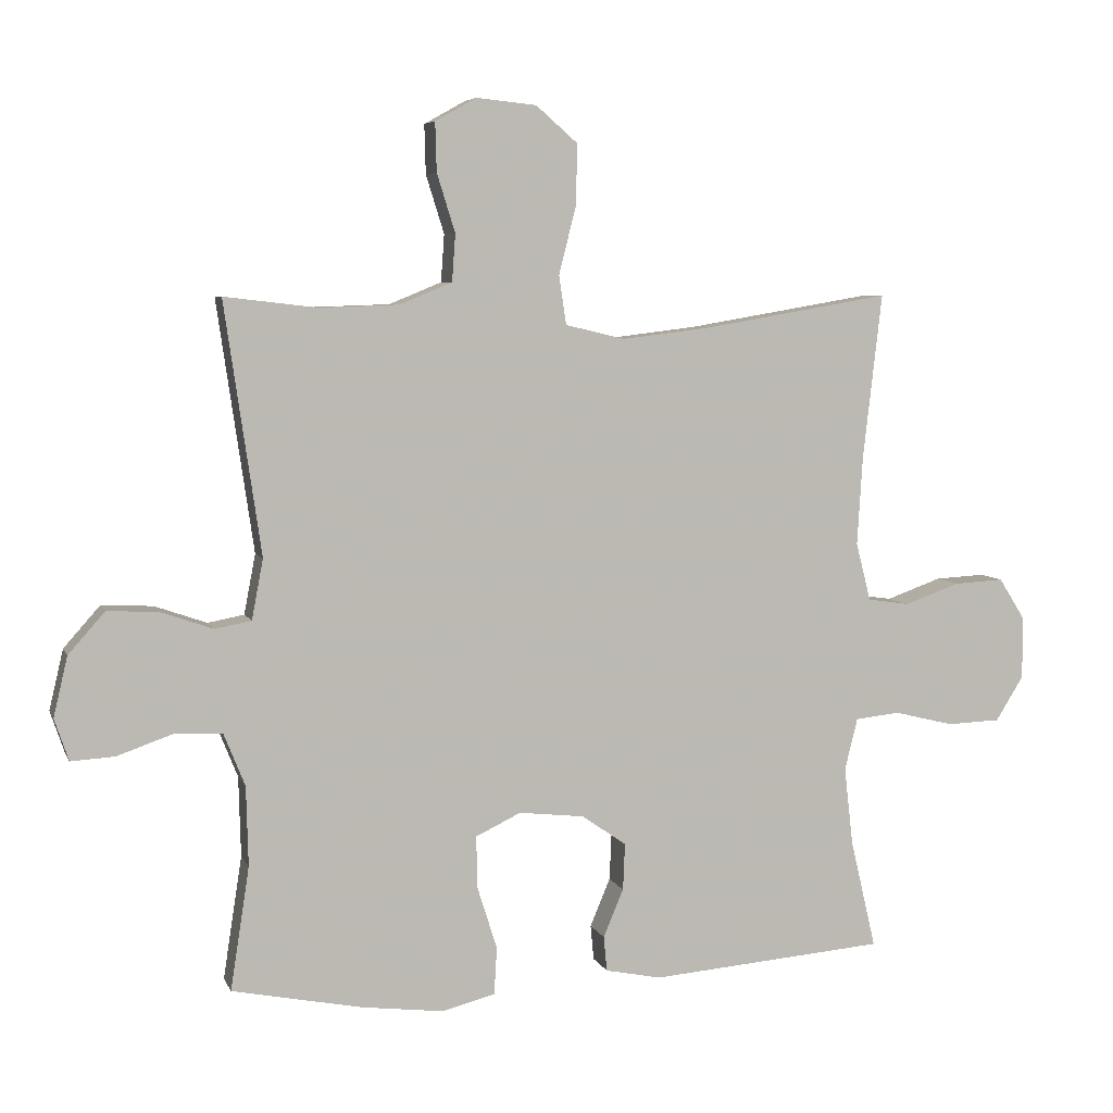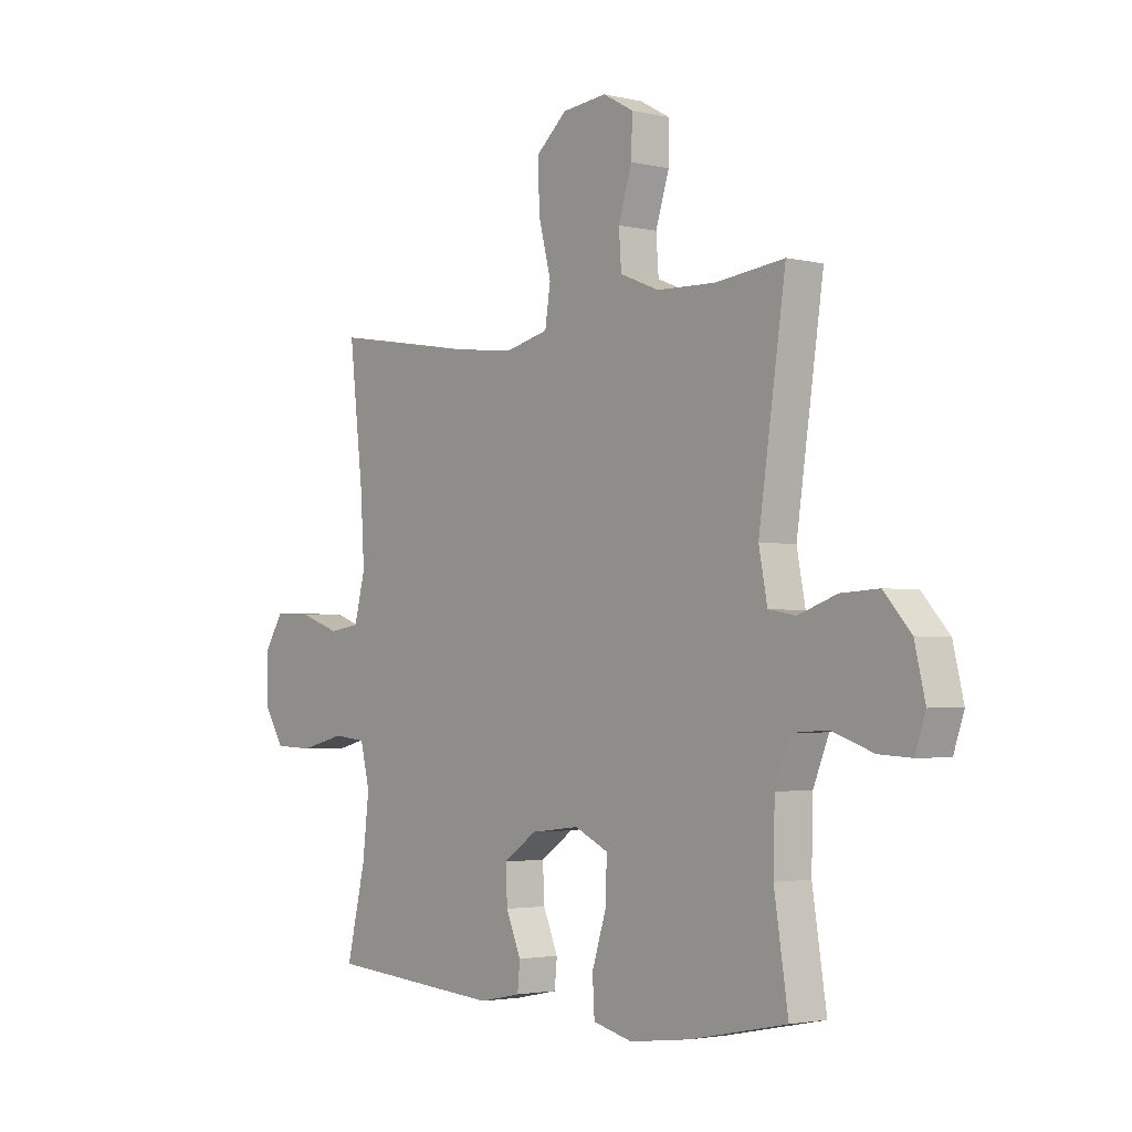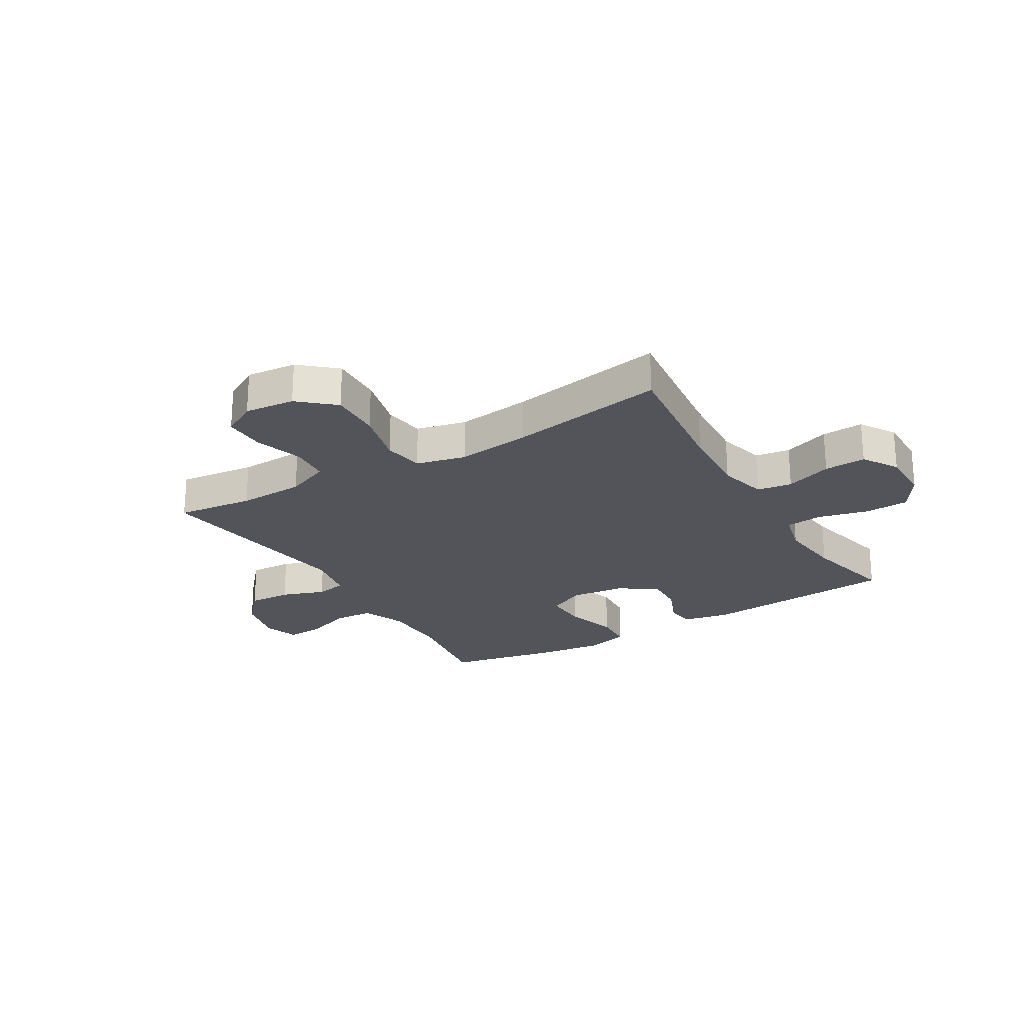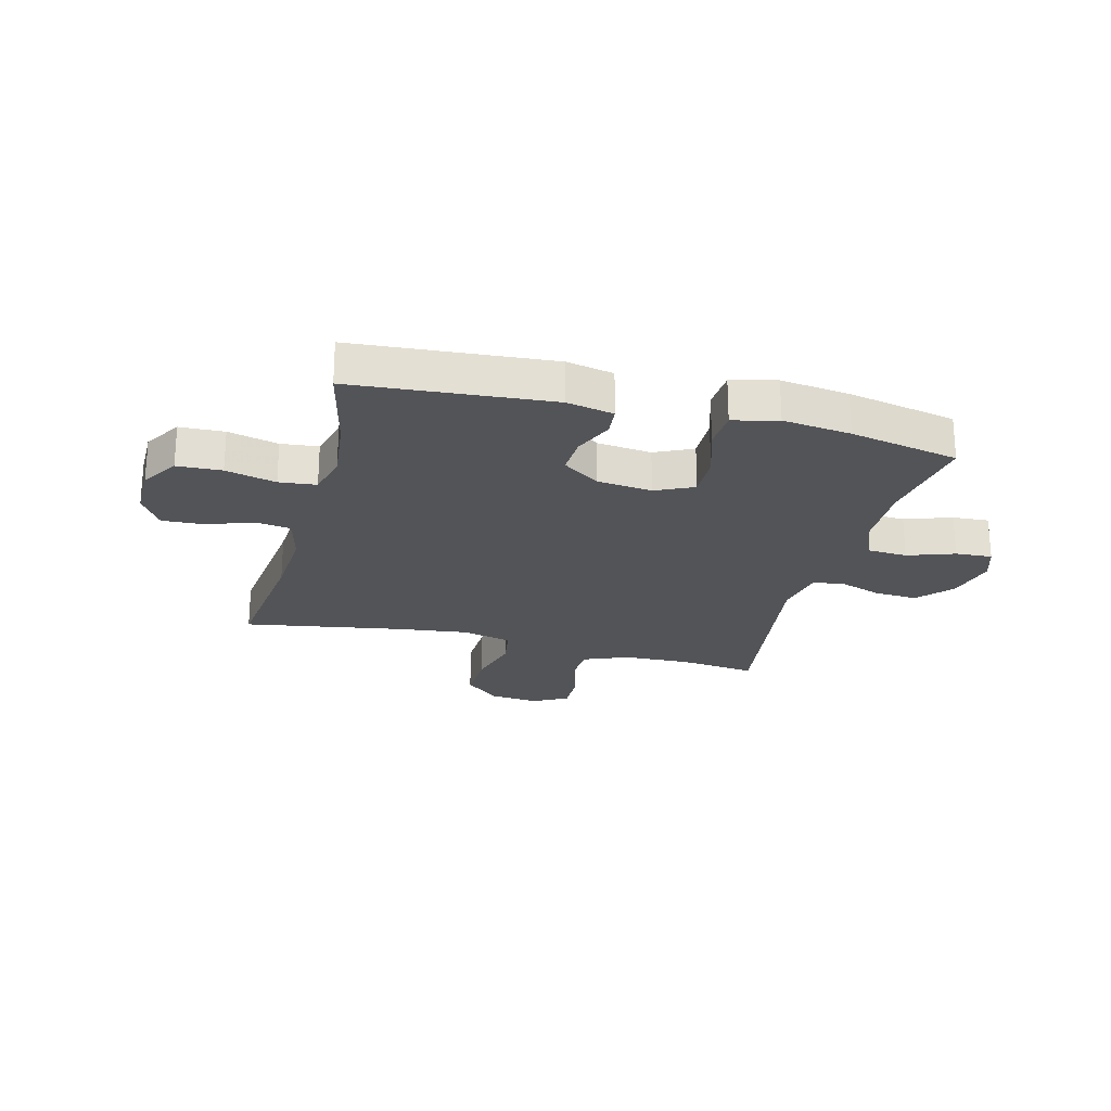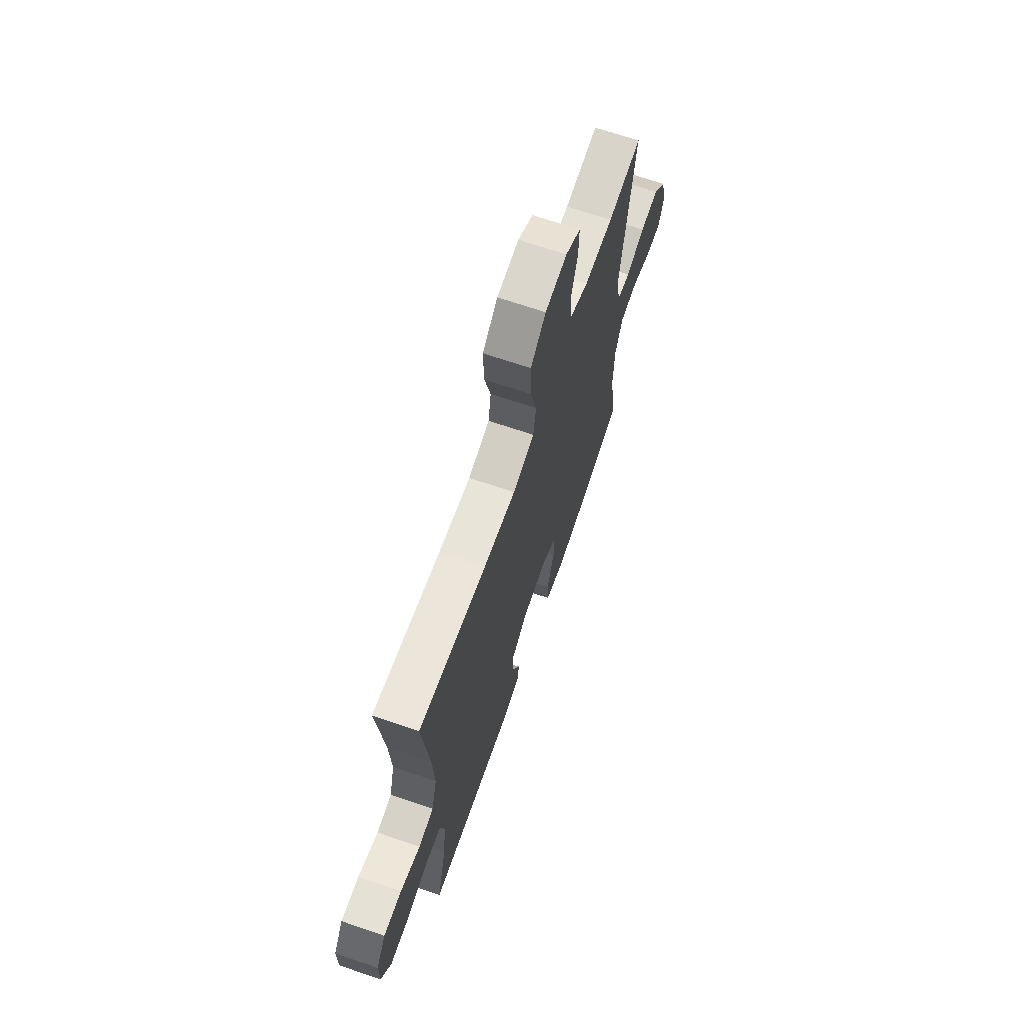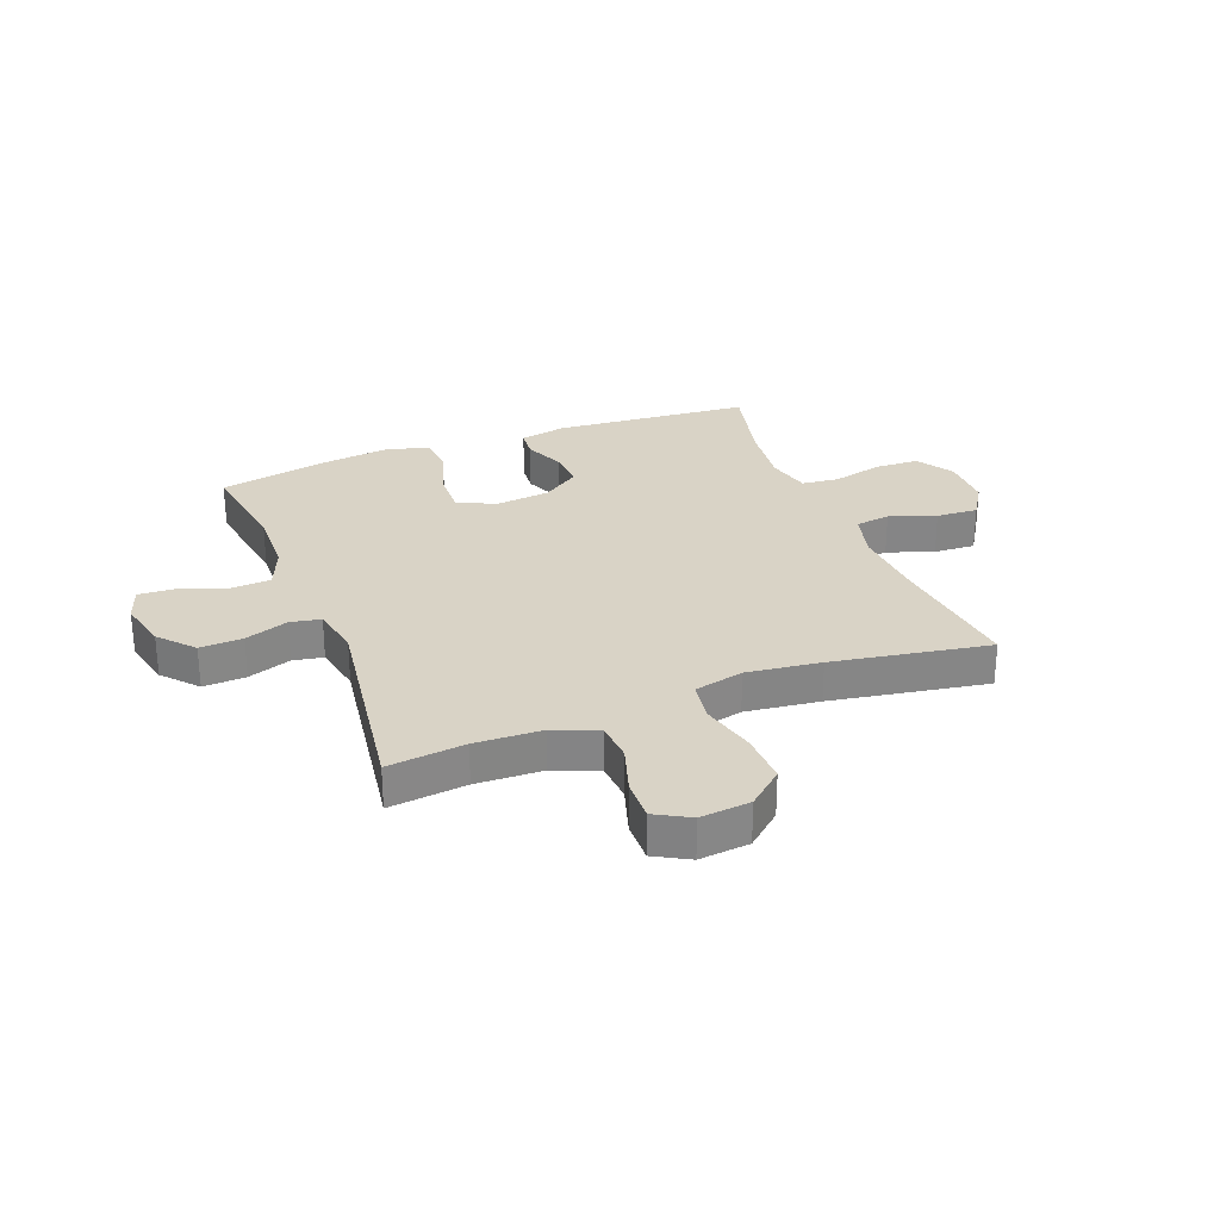
<metadata>
{"format":"obj","ext":"obj","renderer":"f3d","projection":"perspective","resolution":1024,"background":"white","views":[{"elev":6.0,"azim":-15.7,"up":"+Z"},{"elev":-2.8,"azim":-129.3,"up":"+Z"},{"elev":-23.7,"azim":30.8,"up":"+Y"},{"elev":-23.5,"azim":165.4,"up":"+Y"},{"elev":67.9,"azim":108.9,"up":"+Z"},{"elev":28.3,"azim":-21.1,"up":"+Y"}]}
</metadata>
<code>
v -0.5 0.07 -0.5
v -0.472 0.07 -0.318
v -0.475 0.07 -0.2
v -0.506 0.07 -0.123
v -0.576 0.07 -0.119
v -0.659 0.07 -0.148
v -0.724 0.07 -0.152
v -0.745 0.07 -0.09
v -0.724 0.07 -0.001
v -0.67 0.07 0.06
v -0.594 0.07 0.056
v -0.517 0.07 0.029
v -0.463 0.07 0.039
v -0.446 0.07 0.128
v -0.5 0.07 0.5
v -0.363 0.07 0.484
v -0.245 0.07 0.488
v -0.167 0.07 0.52
v -0.162 0.07 0.59
v -0.189 0.07 0.676
v -0.191 0.07 0.749
v -0.13 0.07 0.783
v -0.041 0.07 0.774
v 0.021 0.07 0.72
v 0.018 0.07 0.629
v -0.007 0.07 0.53
v 0.004 0.07 0.458
v 0.092 0.07 0.437
v 0.223 0.07 0.453
v 0.5 0.07 0.5
v 0.472 0.07 0.255
v 0.464 0.07 0.124
v 0.486 0.07 0.038
v 0.548 0.07 0.029
v 0.63 0.07 0.058
v 0.704 0.07 0.062
v 0.743 0.07 0
v 0.743 0.07 -0.092
v 0.702 0.07 -0.158
v 0.623 0.07 -0.161
v 0.534 0.07 -0.139
v 0.468 0.07 -0.146
v 0.449 0.07 -0.223
v 0.462 0.07 -0.338
v 0.5 0.07 -0.5
v 0.151 0.07 -0.528
v 0.068 0.07 -0.511
v 0.063 0.07 -0.459
v 0.093 0.07 -0.388
v 0.096 0.07 -0.319
v 0.03 0.07 -0.273
v -0.067 0.07 -0.262
v -0.134 0.07 -0.294
v -0.132 0.07 -0.372
v -0.103 0.07 -0.464
v -0.107 0.07 -0.534
v -0.186 0.07 -0.554
v -0.307 0.07 -0.539
v -0.5 0 -0.5
v -0.472 0 -0.318
v -0.475 0 -0.2
v -0.506 0 -0.123
v -0.576 0 -0.119
v -0.659 0 -0.148
v -0.724 0 -0.152
v -0.745 0 -0.09
v -0.724 0 -0.001
v -0.67 0 0.06
v -0.594 0 0.056
v -0.517 0 0.029
v -0.463 0 0.039
v -0.446 0 0.128
v -0.5 0 0.5
v -0.363 0 0.484
v -0.245 0 0.488
v -0.167 0 0.52
v -0.162 0 0.59
v -0.189 0 0.676
v -0.191 0 0.749
v -0.13 0 0.783
v -0.041 0 0.774
v 0.021 0 0.72
v 0.018 0 0.629
v -0.007 0 0.53
v 0.004 0 0.458
v 0.092 0 0.437
v 0.223 0 0.453
v 0.5 0 0.5
v 0.472 0 0.255
v 0.464 0 0.124
v 0.486 0 0.038
v 0.548 0 0.029
v 0.63 0 0.058
v 0.704 0 0.062
v 0.743 0 0
v 0.743 0 -0.092
v 0.702 0 -0.158
v 0.623 0 -0.161
v 0.534 0 -0.139
v 0.468 0 -0.146
v 0.449 0 -0.223
v 0.462 0 -0.338
v 0.5 0 -0.5
v 0.151 0 -0.528
v 0.068 0 -0.511
v 0.063 0 -0.459
v 0.093 0 -0.388
v 0.096 0 -0.319
v 0.03 0 -0.273
v -0.067 0 -0.262
v -0.134 0 -0.294
v -0.132 0 -0.372
v -0.103 0 -0.464
v -0.107 0 -0.534
v -0.186 0 -0.554
v -0.307 0 -0.539
f 58 1 2
f 57 58 2
f 56 57 2
f 55 56 2
f 54 55 2
f 53 54 2 3
f 52 53 3 4
f 51 52 4
f 47 48 49
f 46 47 49
f 45 46 49
f 44 45 49
f 43 44 49 50
f 42 43 50 51
f 39 40 41
f 38 39 41
f 37 38 41
f 36 37 41
f 35 36 41
f 34 35 41
f 33 34 41 42
f 42 51 4
f 33 42 4
f 32 33 4
f 29 30 31
f 32 4 5
f 31 32 5
f 29 31 5
f 28 29 5
f 24 25 26
f 23 24 26
f 22 23 26
f 21 22 26
f 20 21 26
f 19 20 26
f 18 19 26 27
f 17 18 27
f 16 17 27 28
f 14 15 16
f 13 14 16 28
f 10 11 12
f 9 10 12
f 8 9 12
f 7 8 12
f 6 7 12
f 5 6 12
f 5 12 13
f 5 13 28
f 60 59 116
f 60 116 115
f 60 115 114
f 60 114 113
f 60 113 112
f 61 60 112 111
f 62 61 111 110
f 62 110 109
f 107 106 105
f 107 105 104
f 107 104 103
f 107 103 102
f 108 107 102 101
f 109 108 101 100
f 99 98 97
f 99 97 96
f 99 96 95
f 99 95 94
f 99 94 93
f 99 93 92
f 100 99 92 91
f 62 109 100
f 62 100 91
f 62 91 90
f 89 88 87
f 63 62 90
f 63 90 89
f 63 89 87
f 63 87 86
f 84 83 82
f 84 82 81
f 84 81 80
f 84 80 79
f 84 79 78
f 84 78 77
f 85 84 77 76
f 85 76 75
f 86 85 75 74
f 74 73 72
f 86 74 72 71
f 70 69 68
f 70 68 67
f 70 67 66
f 70 66 65
f 70 65 64
f 70 64 63
f 71 70 63
f 86 71 63
f 1 59 60 2
f 2 60 61 3
f 3 61 62 4
f 4 62 63 5
f 5 63 64 6
f 6 64 65 7
f 7 65 66 8
f 8 66 67 9
f 9 67 68 10
f 10 68 69 11
f 11 69 70 12
f 12 70 71 13
f 13 71 72 14
f 14 72 73 15
f 15 73 74 16
f 16 74 75 17
f 17 75 76 18
f 18 76 77 19
f 19 77 78 20
f 20 78 79 21
f 21 79 80 22
f 22 80 81 23
f 23 81 82 24
f 24 82 83 25
f 25 83 84 26
f 26 84 85 27
f 27 85 86 28
f 28 86 87 29
f 29 87 88 30
f 30 88 89 31
f 31 89 90 32
f 32 90 91 33
f 33 91 92 34
f 34 92 93 35
f 35 93 94 36
f 36 94 95 37
f 37 95 96 38
f 38 96 97 39
f 39 97 98 40
f 40 98 99 41
f 41 99 100 42
f 42 100 101 43
f 43 101 102 44
f 44 102 103 45
f 45 103 104 46
f 46 104 105 47
f 47 105 106 48
f 48 106 107 49
f 49 107 108 50
f 50 108 109 51
f 51 109 110 52
f 52 110 111 53
f 53 111 112 54
f 54 112 113 55
f 55 113 114 56
f 56 114 115 57
f 57 115 116 58
f 58 116 59 1

</code>
